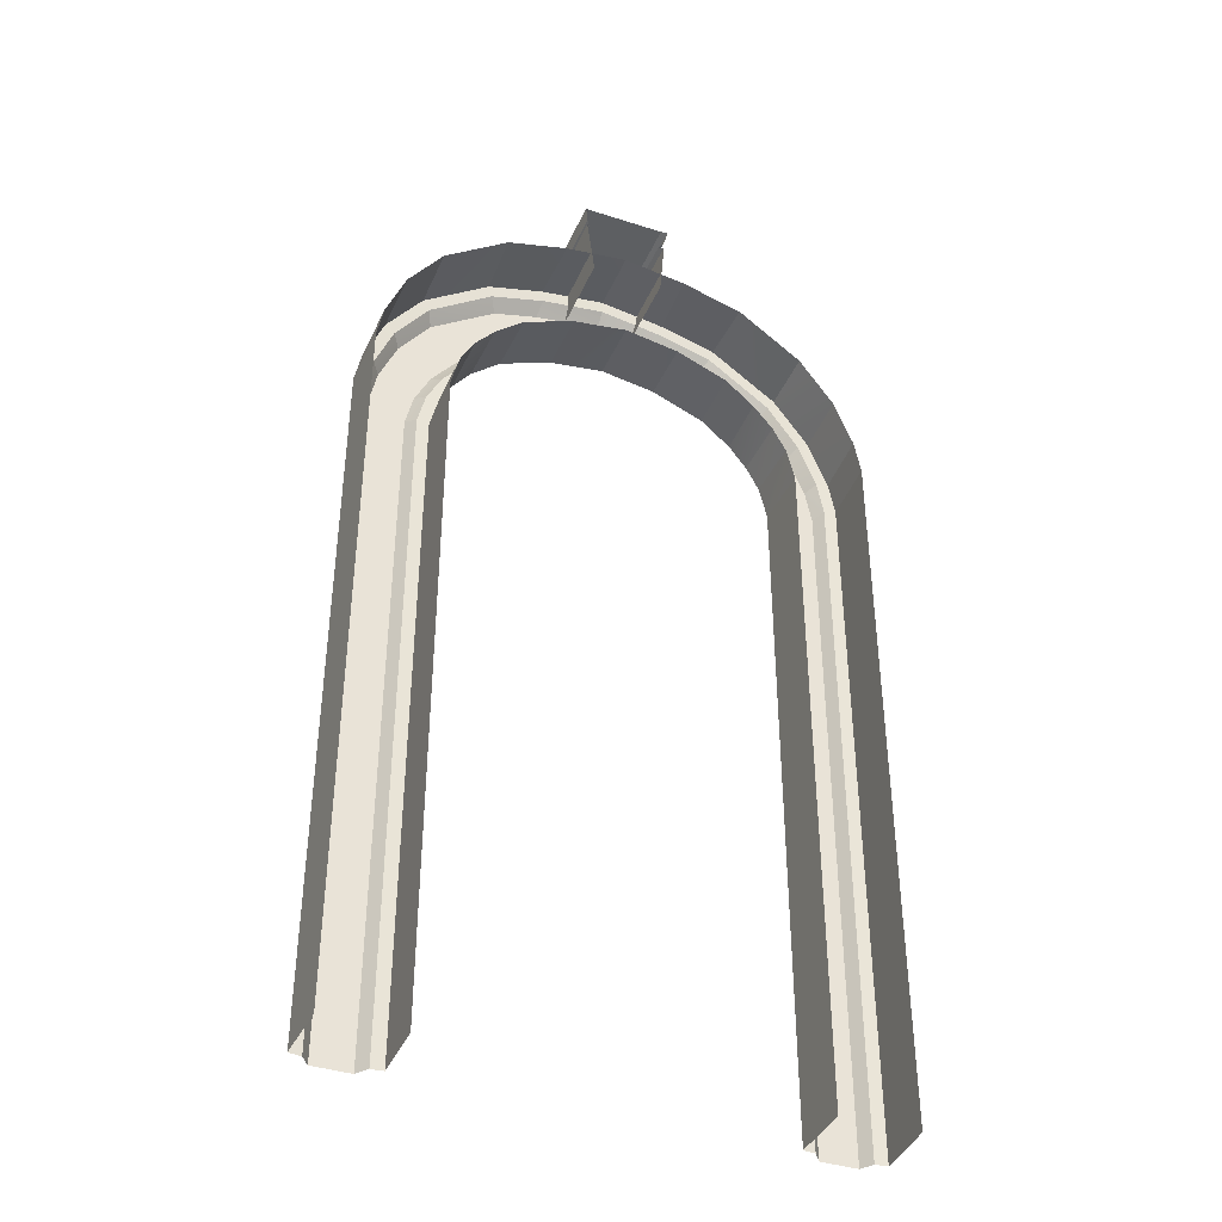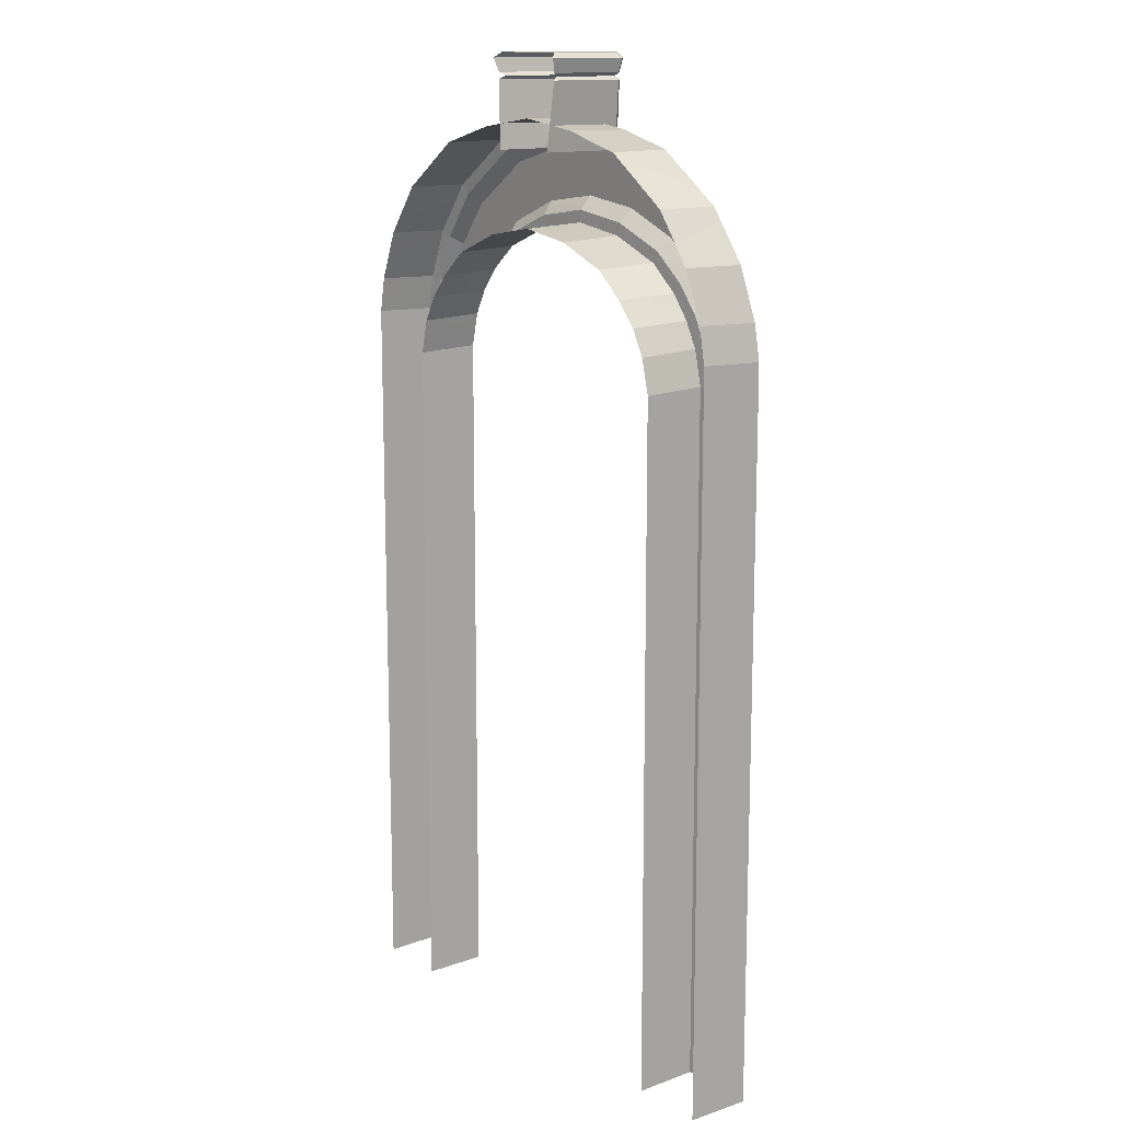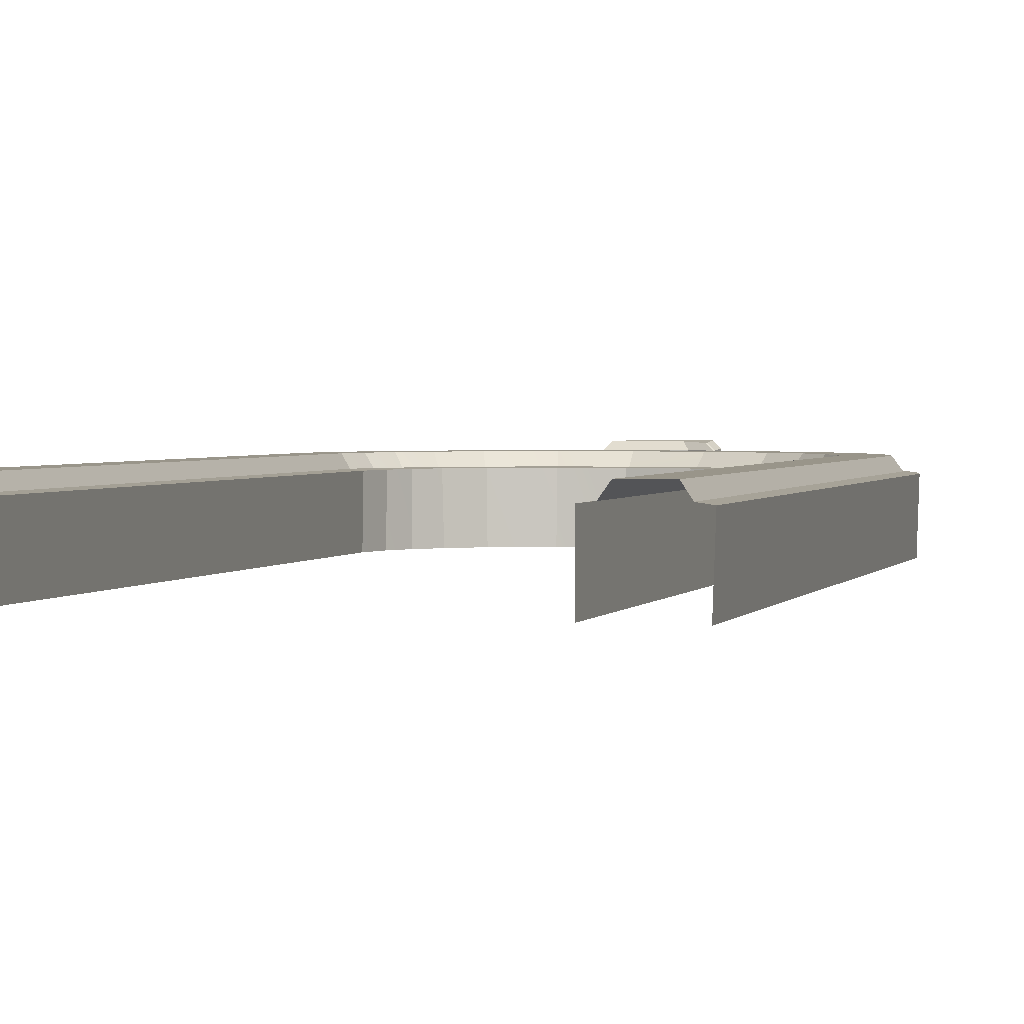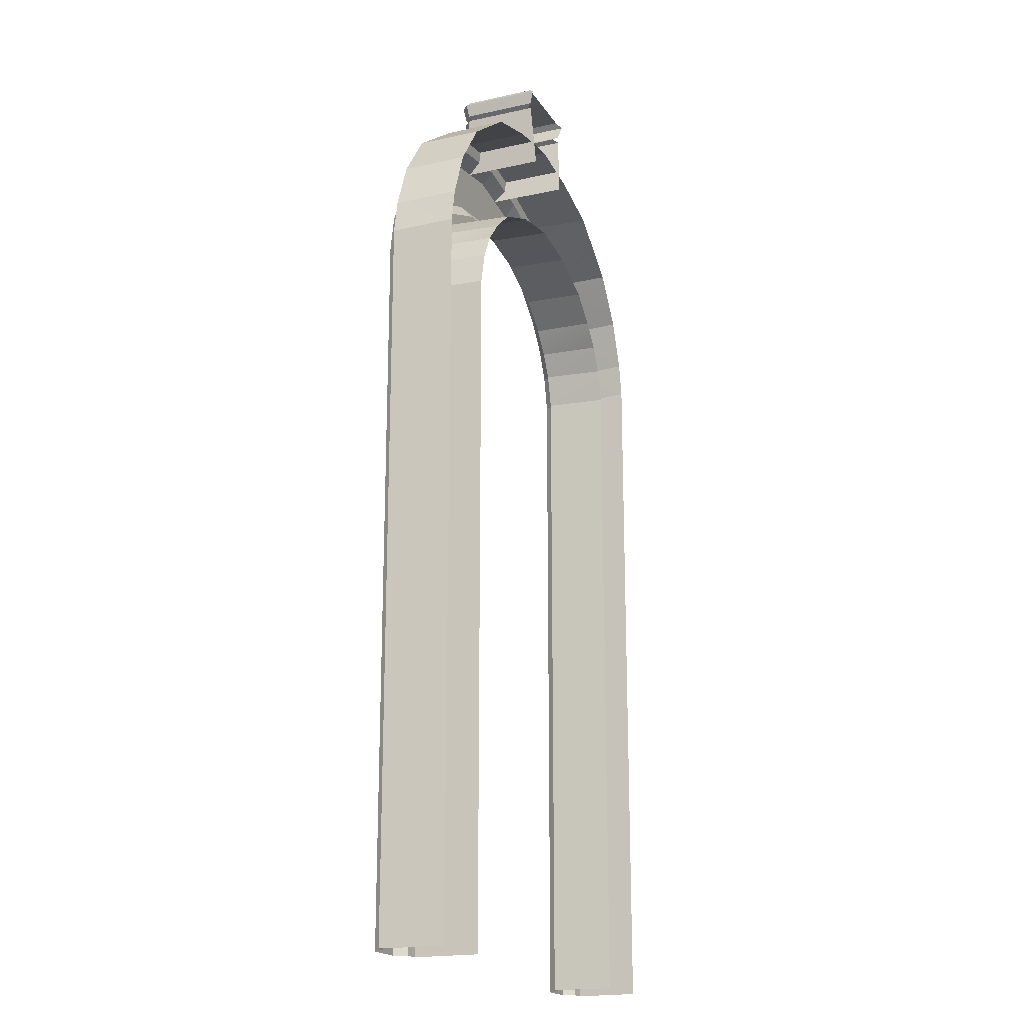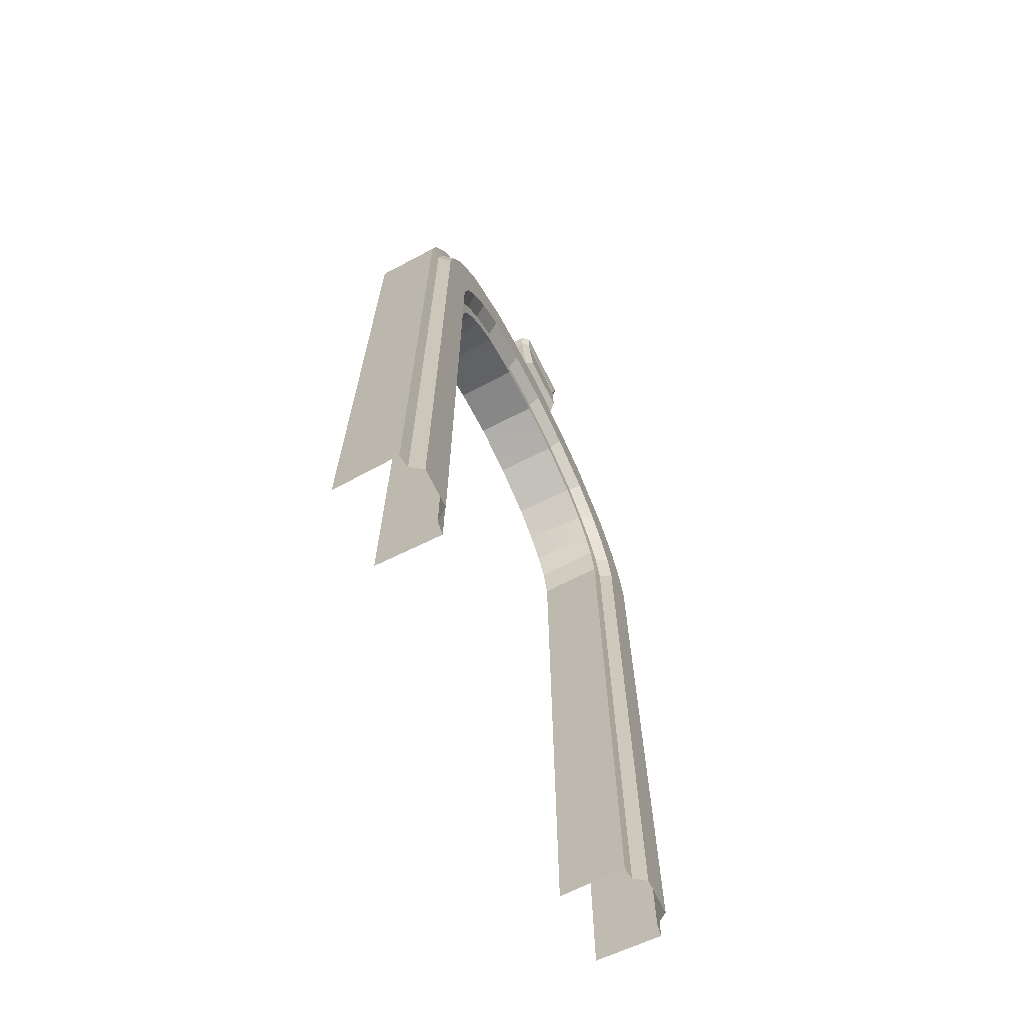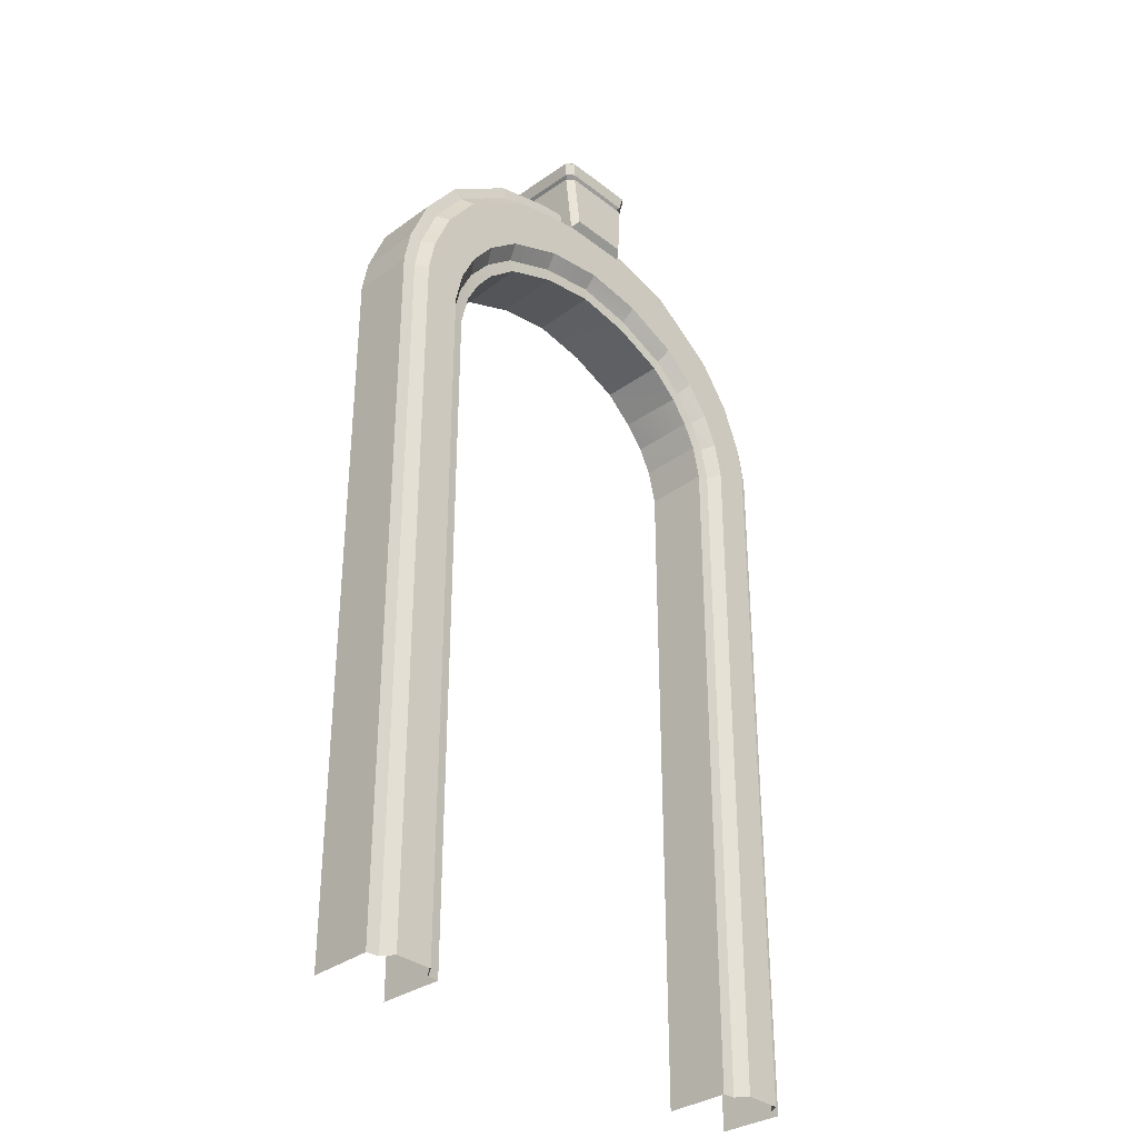
<metadata>
{"format":"obj","ext":"obj","renderer":"f3d","projection":"perspective","resolution":1024,"background":"white","views":[{"elev":-39.5,"azim":158.1,"up":"+Y"},{"elev":13.6,"azim":-128.4,"up":"+Y"},{"elev":2.1,"azim":16.1,"up":"+Z"},{"elev":-18.9,"azim":112.8,"up":"+Y"},{"elev":-69.0,"azim":-63.7,"up":"+Y"},{"elev":-33.7,"azim":-46.4,"up":"+Y"}]}
</metadata>
<code>
o Cube
v -1.504 10.36 -0.687
v -2.243 10.37 -0.687
v -2.185 10.68 -0.687
v 0.5442 11.46 2e-06
v 1.004 11.77 2e-06
v 0.6006 11.89 2e-06
v 1.05 11.24 2e-06
v 1.588 11.37 2e-06
v 1.296 11.57 2e-06
v 1.758 10.14 2e-06
v 2.085 3.966 1e-06
v 2.085 10.3 2e-06
v -0.5442 11.46 2e-06
v -0.6006 11.89 2e-06
v -1.004 11.77 2e-06
v 0 11.53 2e-06
v 0 11.98 2e-06
v -0.3195 12.51 0.04881
v -0.3397 12.54 -0.03034
v -0.3777 12.51 -0.009319
v -2.031 11.11 -0.1201
v -2.205 10.67 -0.121
v -0.32 11.93 0.004713
v -0.32 11.93 -0.7262
v 1.351 11 2e-06
v 1.866 10.99 2e-06
v -1.588 11.37 2e-06
v -1.05 11.24 2e-06
v -1.296 11.57 2e-06
v 2.097 10.65 -0.1061
v 2.025 10.61 2e-06
v -0.489 11.2 -0.687
v -1.124 11.96 -0.687
v -0.5681 12.12 -0.687
v 0.489 11.2 -0.687
v 0.5681 12.12 -0.687
v 1.124 11.96 -0.687
v 1.702 11.55 -0.687
v 0.9523 11.01 -0.687
v 1.413 11.75 -0.687
v 1.577 10.06 -0.687
v 2.243 3.966 -0.687
v 1.577 3.966 -0.687
v -1.069 11.87 -0.1079
v 0 11.28 -0.687
v 0 12.2 -0.687
v -1.21 10.79 -0.687
v -2.015 11.11 -0.687
v -1.702 11.55 -0.687
v -2.085 3.966 1e-06
v -1.758 10.14 2e-06
v -2.085 10.3 2e-06
v -2.155 10.34 -0.1055
v -2.025 10.61 2e-06
v -2.097 10.65 -0.1061
v 2.015 11.11 -0.687
v 1.21 10.79 -0.687
v -1.866 10.99 2e-06
v -1.231 10.81 -0.1157
v -0.9523 11.01 -0.687
v -0.9655 11.04 -0.1156
v 1.706 11.54 -0.1191
v 2.031 11.11 -0.1201
v 1.391 10.6 -0.1169
v 1.231 10.81 -0.1157
v -0.3397 12.54 -0.6464
v -0.3777 12.57 -0.009319
v -0.3777 12.57 -0.6943
v 1.575 3.966 -0.1185
v 1.575 10.08 -0.1185
v 1.682 3.966 -0.1063
v 1.682 10.1 -0.1063
v -0.3195 12.57 0.04881
v -0.2874 12.54 0.02195
v 0.5928 12.11 -0.1188
v 1.105 11.97 -0.1191
v -0.403 12.69 0.004713
v -0.403 12.69 -0.7262
v 1.936 11.05 -0.1079
v 1.481 10.66 -0.1086
v 1.503 10.38 -0.1179
v 1.611 10.4 -0.1071
v -1.575 10.08 -0.1185
v -1.503 10.38 -0.1179
v -1.758 3.966 1e-06
v -1.682 10.1 -0.1063
v 1.758 3.966 1e-06
v -1.611 10.4 -0.1071
v -1.69 10.45 2e-06
v 0 12.2 -0.1187
v 1.406 11.76 -0.1191
v 0.4948 11.23 -0.1156
v 0 11.31 -0.1155
v 0 12.51 0.04881
v 0 12.54 0.02195
v 0.9655 11.04 -0.1156
v 1.288 10.9 -0.109
v 1.006 11.14 -0.1089
v 0 12.69 0.06674
v 0 12.57 0.04881
v -0.322 12.73 0.0209
v -0.3572 12.73 -0.01428
v -1.351 11 2e-06
v 0.5182 11.34 -0.1088
v 0 11.42 -0.109
v 1.069 11.87 -0.1079
v 1.356 11.66 -0.1081
v 0 12.09 -0.1082
v 0.5772 12 -0.1082
v 0 12.73 -0.6804
v 0 12.73 0.0209
v 1.386 10.58 -0.687
v -1.557 10.73 2e-06
v -1.288 10.9 -0.109
v -1.706 11.54 -0.1191
v 2.185 10.68 -0.687
v 2.205 10.67 -0.121
v -0.5928 12.11 -0.1188
v 2.155 10.34 -0.1055
v 2.263 3.966 -0.1212
v 2.263 10.36 -0.1212
v 1.644 11.46 -0.1083
v -1.386 10.58 -0.687
v -1.391 10.6 -0.1169
v -1.406 11.76 -0.1191
v -1.413 11.75 -0.687
v -0.3572 12.73 -0.6804
v -0.5182 11.34 -0.1088
v -2.243 3.966 -0.687
v -2.263 10.36 -0.1212
v 1.557 10.73 2e-06
v 2.155 3.966 -0.1055
v -1.644 11.46 -0.1083
v -1.936 11.05 -0.1079
v 2.243 10.37 -0.687
v -0.5772 12 -0.1082
v -1.105 11.97 -0.1191
v -0.341 12.69 0.06674
v -1.481 10.66 -0.1086
v 0.341 12.69 0.06674
v 0.3777 12.57 -0.009319
v 0.403 12.69 0.004713
v 0.3572 12.73 -0.01428
v -0.3777 12.51 -0.6943
v 0.2707 11.99 0.06674
v 0 11.99 0.06674
v 0.322 12.73 0.0209
v 0.3572 12.73 -0.6804
v 0.403 12.69 -0.7262
v -2.263 3.966 -0.1212
v 0.3777 12.57 -0.6943
v 0.3195 12.57 0.04881
v 0.3777 12.51 -0.009319
v 0.3195 12.51 0.04881
v -0.4948 11.23 -0.1156
v 0.3397 12.54 -0.6464
v 0.3777 12.51 -0.6943
v -1.356 11.66 -0.1081
v 0.3397 12.54 -0.03034
v 0.2874 12.54 0.02195
v 0.32 11.93 0.004713
v 0.32 11.93 -0.7262
v -1.575 3.966 -0.1185
v -1.577 10.06 -0.687
v -1.006 11.14 -0.1089
v -0.2707 11.99 0.06674
v 0 11.93 0.004713
v -1.682 3.966 -0.1063
v 1.69 10.45 2e-06
v 1.504 10.36 -0.687
v -2.155 3.966 -0.1055
v -1.577 3.966 -0.687
f 89 52 51
f 4 5 6
f 62 107 122
f 13 14 15
f 165 155 128
f 97 131 25
f 116 63 117
f 59 60 61
f 91 106 107
f 7 8 9
f 58 55 54
f 133 21 134
f 89 139 113
f 10 11 12
f 31 119 30
f 30 63 79
f 117 119 121
f 39 65 96
f 115 48 21
f 124 47 59
f 66 67 68
f 15 158 29
f 168 83 86
f 154 159 160
f 83 1 84
f 82 10 169
f 55 21 22
f 58 103 27
f 170 70 81
f 72 87 10
f 171 52 53
f 17 136 14
f 90 34 118
f 125 33 126
f 155 45 93
f 16 6 17
f 20 166 18
f 35 96 92
f 105 4 16
f 106 6 5
f 25 26 8
f 44 125 158
f 104 7 4
f 143 110 111
f 57 64 65
f 131 31 26
f 36 90 75
f 88 83 84
f 22 53 55
f 136 137 44
f 14 16 17
f 139 59 114
f 114 61 165
f 112 81 64
f 12 169 10
f 21 3 22
f 70 71 72
f 93 104 105
f 62 40 91
f 30 26 31
f 113 114 103
f 54 113 58
f 14 44 15
f 63 122 79
f 129 130 2
f 100 160 152
f 76 109 106
f 139 84 124
f 56 62 63
f 13 105 16
f 66 20 19
f 99 147 111
f 85 86 51
f 50 51 52
f 145 94 146
f 118 33 137
f 94 166 146
f 79 8 26
f 80 81 82
f 138 102 77
f 102 101 111
f 127 77 102
f 109 17 6
f 119 120 121
f 159 152 160
f 160 94 154
f 68 77 78
f 157 161 162
f 99 73 100
f 148 142 149
f 121 42 135
f 15 28 13
f 156 153 157
f 151 142 141
f 140 141 142
f 53 54 55
f 73 19 74
f 23 144 24
f 18 19 20
f 41 69 70
f 98 25 7
f 107 5 9
f 141 156 151
f 74 94 95
f 96 97 98
f 74 100 73
f 27 134 58
f 82 70 72
f 143 111 147
f 75 108 109
f 145 167 161
f 128 93 105
f 27 28 29
f 37 75 76
f 140 143 147
f 166 167 146
f 138 67 73
f 65 80 97
f 2 22 3
f 29 133 27
f 91 37 76
f 51 88 89
f 99 101 138
f 80 169 131
f 12 132 119
f 117 135 116
f 145 153 154
f 110 102 111
f 28 128 13
f 84 123 124
f 158 115 133
f 152 99 100
f 61 32 155
f 115 126 49
f 150 53 130
f 122 9 8
f 108 118 136
f 92 98 104
f 45 92 93
f 163 164 83
f 103 165 28
f 5 7 9
f 66 19 67
f 66 144 20
f 156 159 153
f 141 159 156
f 89 54 52
f 62 91 107
f 165 61 155
f 97 80 131
f 116 56 63
f 59 47 60
f 91 76 106
f 7 25 8
f 58 134 55
f 133 115 21
f 89 88 139
f 10 87 11
f 31 12 119
f 30 117 63
f 117 30 119
f 39 57 65
f 115 49 48
f 124 123 47
f 15 44 158
f 168 163 83
f 154 153 159
f 83 164 1
f 82 72 10
f 55 134 21
f 58 113 103
f 170 41 70
f 72 71 87
f 171 50 52
f 17 108 136
f 90 46 34
f 125 137 33
f 155 32 45
f 16 4 6
f 20 23 166
f 35 39 96
f 105 104 4
f 106 109 6
f 25 131 26
f 44 137 125
f 104 98 7
f 143 148 110
f 57 112 64
f 131 169 31
f 36 46 90
f 88 86 83
f 22 130 53
f 136 118 137
f 14 13 16
f 139 124 59
f 114 59 61
f 112 170 81
f 12 31 169
f 21 48 3
f 70 69 71
f 93 92 104
f 62 38 40
f 30 79 26
f 113 139 114
f 54 89 113
f 14 136 44
f 63 62 122
f 129 150 130
f 100 95 160
f 76 75 109
f 139 88 84
f 56 38 62
f 13 128 105
f 99 140 147
f 85 168 86
f 50 85 51
f 145 154 94
f 118 34 33
f 94 18 166
f 79 122 8
f 80 64 81
f 138 101 102
f 127 78 77
f 109 108 17
f 119 132 120
f 159 141 152
f 160 95 94
f 68 67 77
f 157 153 161
f 99 138 73
f 148 143 142
f 121 120 42
f 15 29 28
f 151 149 142
f 140 152 141
f 53 52 54
f 73 67 19
f 23 20 144
f 18 74 19
f 41 43 69
f 98 97 25
f 107 106 5
f 74 18 94
f 96 65 97
f 74 95 100
f 27 133 134
f 82 81 70
f 75 90 108
f 145 146 167
f 128 155 93
f 27 103 28
f 37 36 75
f 140 142 143
f 166 23 167
f 138 77 67
f 65 64 80
f 2 130 22
f 29 158 133
f 91 40 37
f 51 86 88
f 99 111 101
f 80 82 169
f 12 11 132
f 117 121 135
f 145 161 153
f 110 127 102
f 28 165 128
f 84 1 123
f 158 125 115
f 152 140 99
f 61 60 32
f 115 125 126
f 150 171 53
f 122 107 9
f 108 90 118
f 92 96 98
f 45 35 92
f 163 172 164
f 103 114 165
f 5 4 7

</code>
